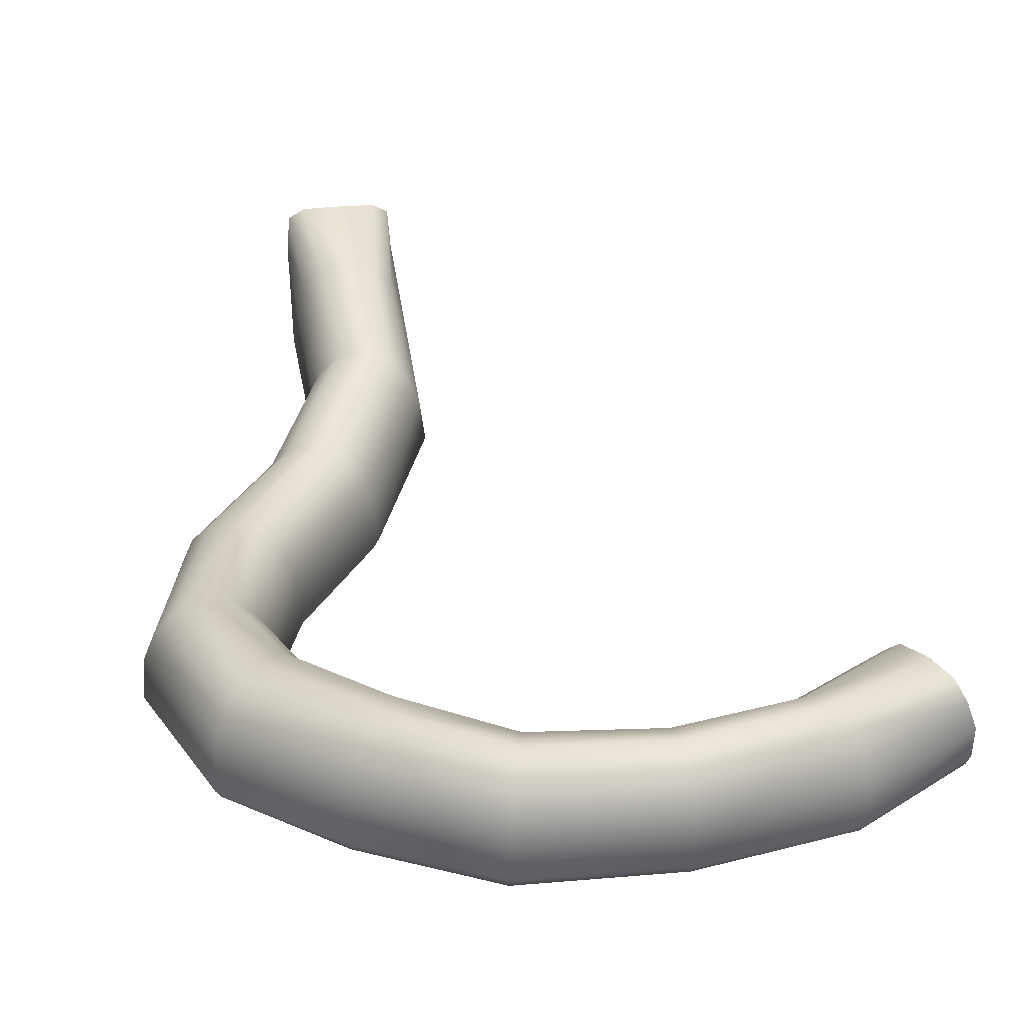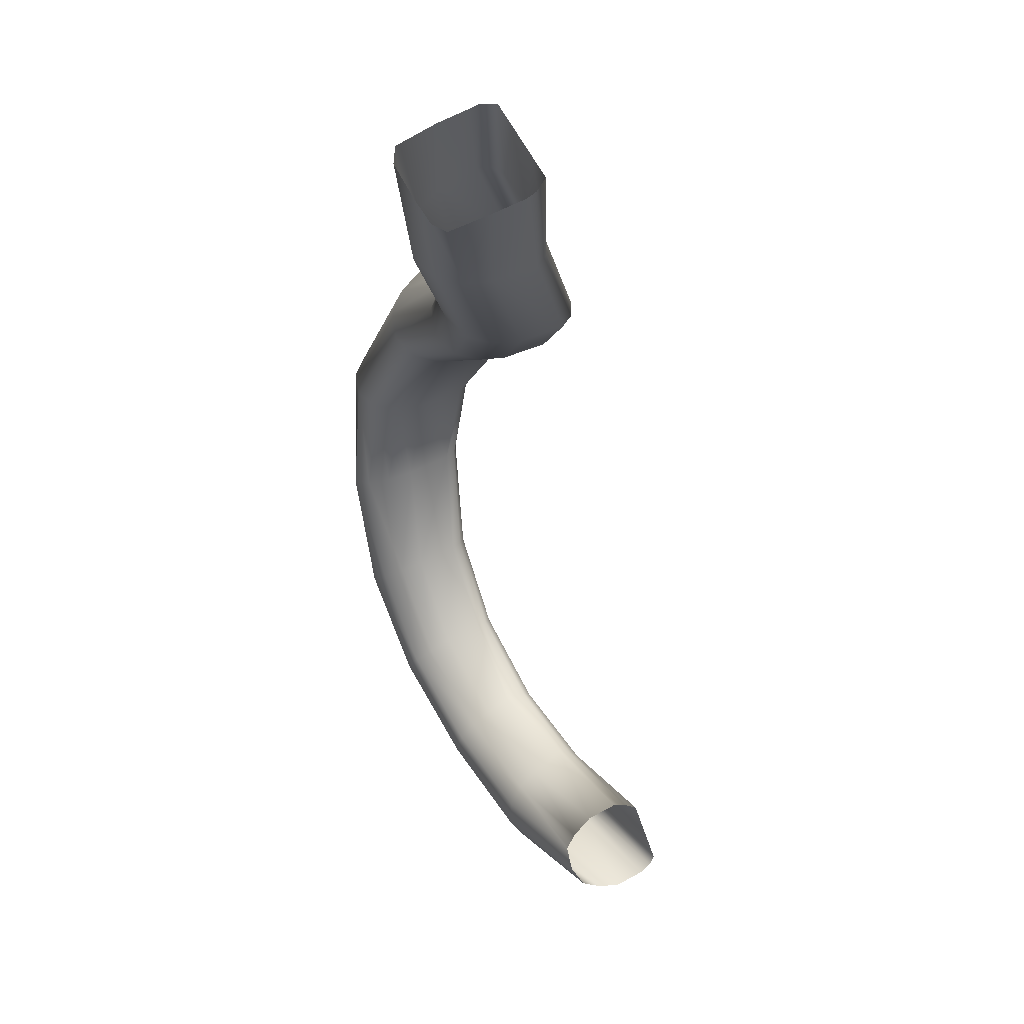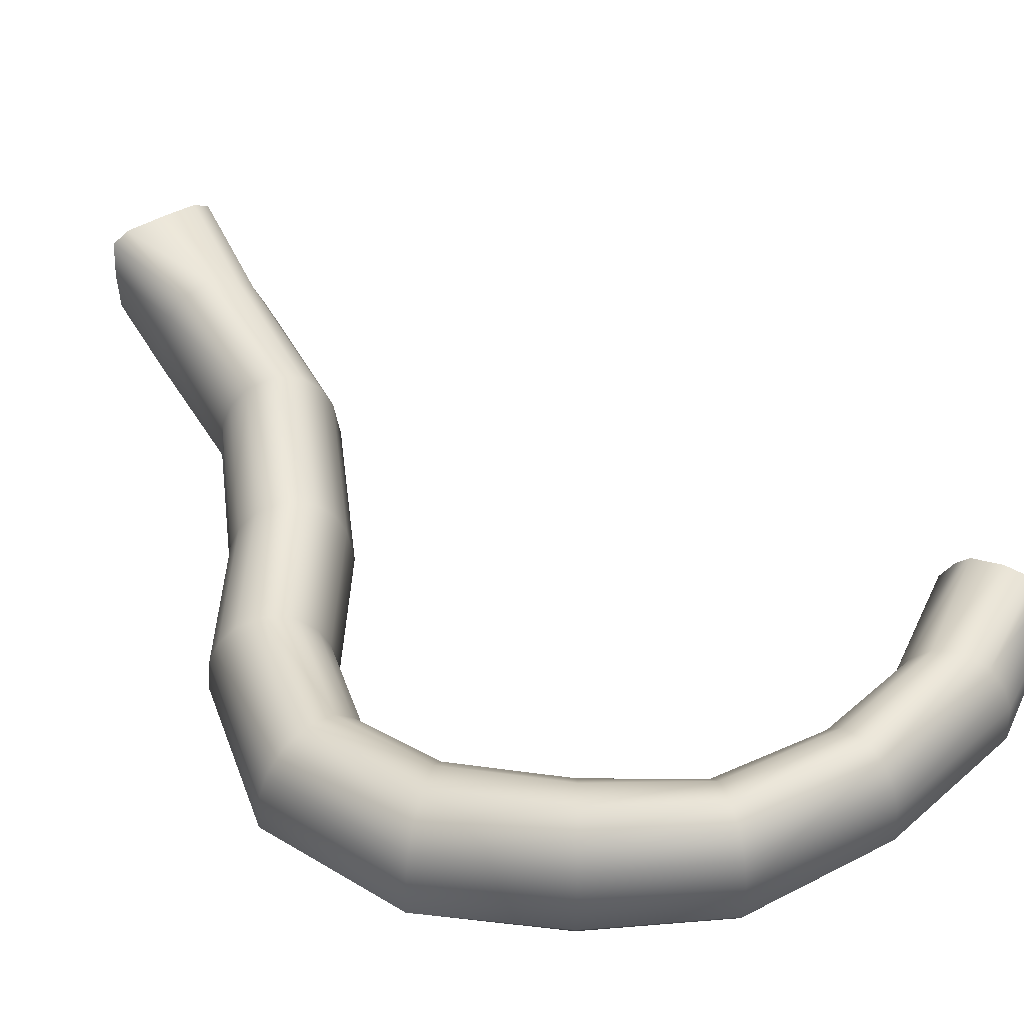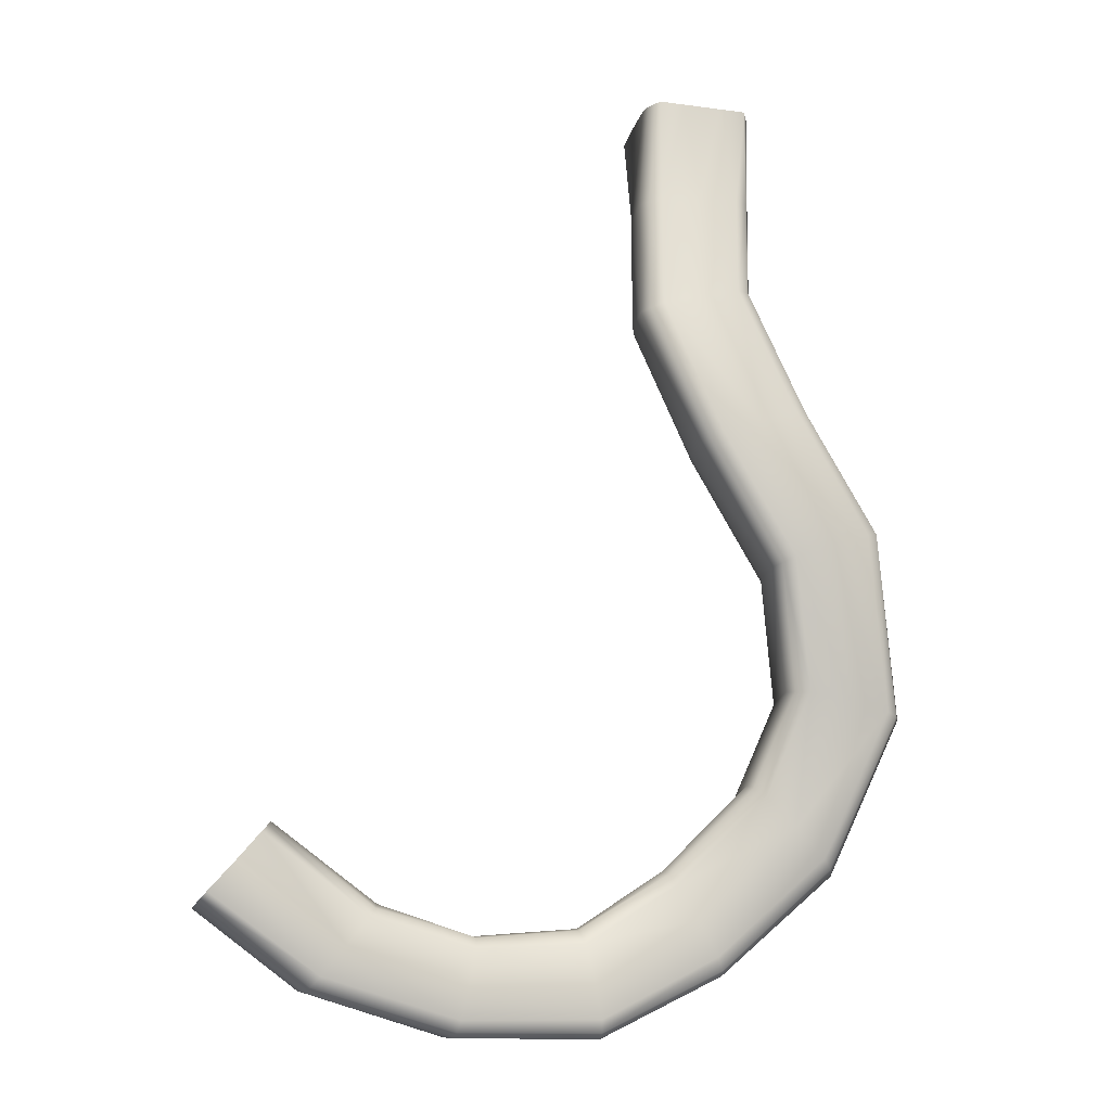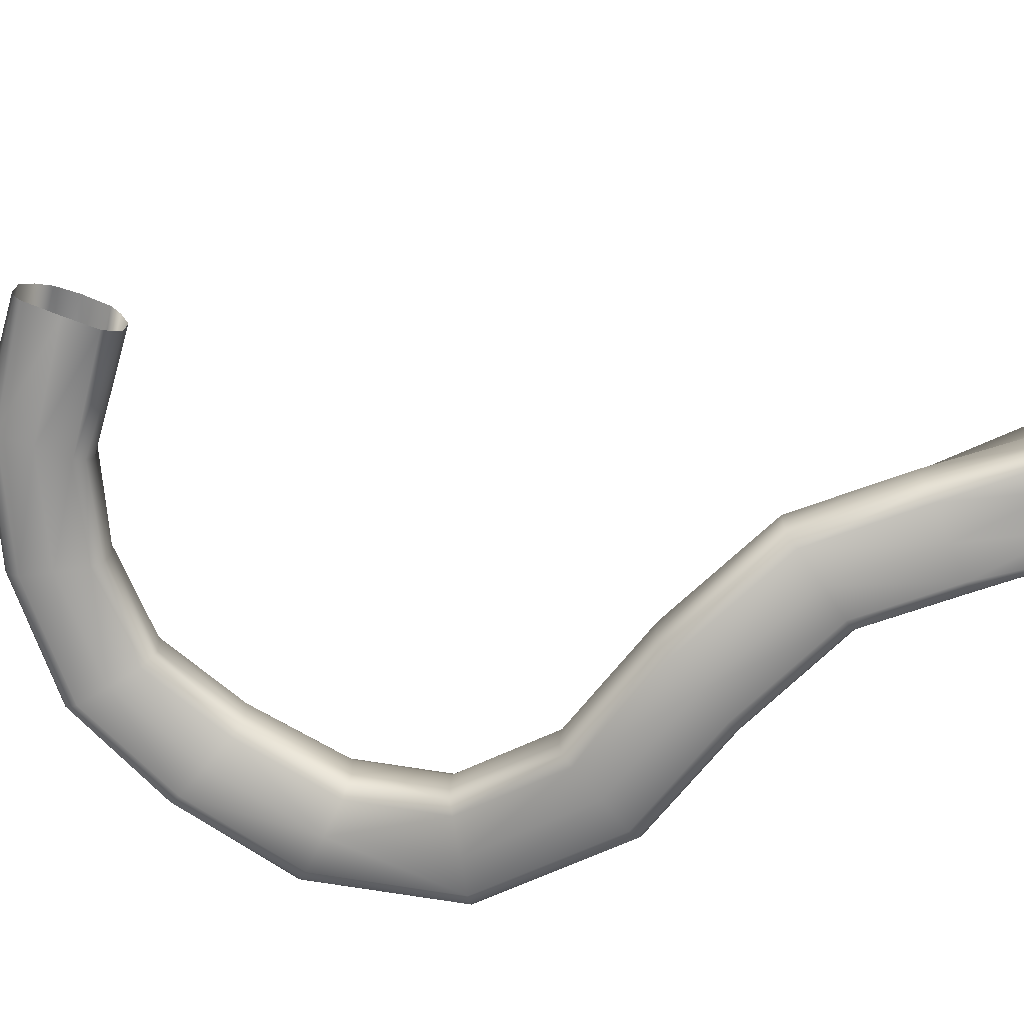
<metadata>
{"format":"obj","ext":"obj","renderer":"f3d","projection":"perspective","resolution":1024,"background":"white","views":[{"elev":40.7,"azim":173.9,"up":"+Y"},{"elev":65.9,"azim":-118.7,"up":"+Z"},{"elev":52.5,"azim":150.4,"up":"+Y"},{"elev":-16.9,"azim":-15.1,"up":"+Z"},{"elev":-73.2,"azim":-70.9,"up":"+Y"}]}
</metadata>
<code>
g CM_Tunnel_06
v 2372 -631 3888
v 2199 -531.1 3466
v 2187 -563.9 3479
v 2355 -664.9 3890
v 2360 -508.2 3890
v 2191 -407.5 3475
v 2332 -438.4 3895
v 2171 -337.2 3495
v 2283 -380.6 3904
v 2135 -279 3531
v 2208 -353.4 3917
v 2081 -251.6 3585
v 2026 -279.1 3639
v 2133 -380.7 3930
v 1992 -338.3 3673
v 2085 -439.4 3938
v 1972 -411.7 3692
v 2058 -511.8 3942
v 2044 -639.2 3944
v 1961 -540.8 3702
v 2059 -672.4 3939
v 2096 -692.4 3935
v 1999 -593.7 3664
v 1999 -593.7 3664
v 1970 -573.2 3689
v 2059 -672.4 3939
v 2320 -688.5 3897
v 2161 -589.1 3503
v 2080 -598 3584
v 2208 -697.1 3916
v 1578 -440 3041
v 1188 -433.2 3034
v 1195 -455.1 3063
v 1573 -462.2 3074
v 1181 -295.9 3034
v 1184 -403.7 3021
v 1582 -409.2 3029
v 1577 -296.9 3040
v 1183 -234.9 3058
v 1570 -233.2 3064
v 1189 -184.7 3100
v 1559 -180.6 3108
v 1200 -161.8 3163
v 1543 -156.2 3174
v 1529 -181.6 3240
v 1214 -186.8 3224
v 1521 -235.4 3281
v 1224 -238.9 3261
v 1517 -299.6 3304
v 1231 -300.7 3282
v 1517 -411.5 3316
v 1239 -375.9 3291
v 1529 -463.8 3270
v 1232 -458.3 3247
v 1237 -436.2 3280
v 1514 -441.7 3307
v 1551 -469.7 3172
v 1214 -463.3 3155
v 1232 -458.3 3247
v 1529 -463.8 3270
v 504.5 -503.5 3345
v 517.6 -524.3 3361
v 820.1 -481.5 3161
v 820.1 -481.5 3161
v 797.7 -460 3135
v 504.5 -503.5 3345
v 497.1 -380.9 3336
v 497.1 -468.9 3336
v 787.1 -431.3 3127
v 786.1 -323.5 3141
v 516.4 -322 3359
v 797.2 -262.1 3163
v 821.4 -211.2 3201
v 543.5 -275.9 3392
v 862.1 -186.9 3255
v 589.8 -258.1 3447
v 906.2 -210.5 3307
v 641.9 -268 3509
v 936.4 -261.6 3338
v 663.1 -306 3534
v 956 -322.8 3354
v 682.6 -371.9 3557
v 971.9 -429.9 3359
v 682.6 -461.6 3557
v 946 -480.6 3320
v 650.9 -524.3 3520
v 670.7 -493 3543
v 961.4 -460.6 3344
v 883.1 -487.7 3240
v 586.7 -524.3 3441
v 650.9 -524.3 3520
v 946 -480.6 3320
v 2187 -563.9 3479
v 2199 -531.1 3466
v 1912 -443.1 3199
v 1905 -474.4 3210
v 2080 -598 3584
v 2161 -589.1 3503
v 1886 -497.8 3243
v 1830 -504.4 3337
v 1906 -326.3 3209
v 2191 -407.5 3475
v 1892 -259.9 3232
v 2171 -337.2 3495
v 1868 -204.8 3274
v 2135 -279 3531
v 1830 -178.9 3337
v 2081 -251.6 3585
v 1793 -204.8 3400
v 2026 -279.1 3639
v 1770 -260.4 3440
v 1992 -338.3 3673
v 1972 -411.7 3692
v 1756 -326.8 3463
v 1961 -540.8 3702
v 1749 -443.1 3475
v 1999 -593.7 3664
v 1775 -497.8 3431
v 1757 -477.2 3463
v 1970 -573.2 3689
v 797.7 -460 3135
v 1188 -433.2 3034
v 1195 -455.1 3063
v 820.1 -481.5 3161
v 883.1 -487.7 3240
v 946 -480.6 3320
v 961.4 -460.6 3344
v 1578 -440 3041
v 1573 -462.2 3074
v 1886 -497.8 3243
v 1905 -474.4 3210
v 1830 -504.4 3337
v 1551 -469.7 3172
v 1529 -463.8 3270
v 1529 -463.8 3270
v 1775 -497.8 3431
v 1830 -504.4 3337
v 1577 -296.9 3040
v 1582 -409.2 3029
v 1570 -233.2 3064
v 1559 -180.6 3108
v 1543 -156.2 3174
v 1529 -181.6 3240
v 1521 -235.4 3281
v 1517 -299.6 3304
v 1517 -411.5 3316
v 1757 -477.2 3463
v 1514 -441.7 3307
v 2355 -664.9 3890
v 2187 -563.9 3479
v 2161 -589.1 3503
v 2320 -688.5 3897
v 2161 -589.1 3503
v 2187 -563.9 3479
v 1905 -474.4 3210
v 1886 -497.8 3243
v 1578 -440 3041
v 1188 -433.2 3034
v 1195 -455.1 3063
v 1578 -440 3041
v 504.5 -503.5 3345
v 2059 -672.4 3939
v 1970 -573.2 3689
v 1970 -573.2 3689
v 1514 -441.7 3307
v 1237 -436.2 3280
v 961.4 -460.6 3344
v 1514 -441.7 3307
v 1757 -477.2 3463
v 1775 -497.8 3431
v 1529 -463.8 3270
v 670.7 -493 3543
v 2096 -692.4 3935
v 2208 -697.1 3916
v 2080 -598 3584
v 1999 -593.7 3664
v 1775 -497.8 3431
v 1999 -593.7 3664
v 1573 -462.2 3074
v 946 -480.6 3320
v 1551 -469.7 3172
v 1830 -504.4 3337
v 1886 -497.8 3243
v 1573 -462.2 3074
v 820.1 -481.5 3161
v 517.6 -524.3 3361
v 1939 -716 5343
v 1903 -736.3 5344
v 1933 -733.8 5628
v 1955 -690.9 5628
v 1943 -558.5 5348
v 1955 -679.6 5349
v 1954 -655.9 5628
v 1955 -568.2 5628
v 1915 -489.7 5346
v 1945 -447.9 5628
v 1866 -432.7 5341
v 1900 -419.8 5628
v 1792 -405.9 5334
v 1786 -417.1 5628
v 1717 -432.7 5327
v 1700 -420 5628
v 1670 -490.5 5323
v 1660 -444.7 5628
v 1654 -563.8 5628
v 1644 -560.9 5320
v 1651 -661.5 5628
v 1629 -685 5319
v 1657 -693.8 5628
v 1647 -719.8 5317
v 1939 -716 5343
v 1955 -690.9 5628
v 1647 -719.8 5317
v 1657 -693.8 5628
v 1682 -733.8 5628
v 1681 -738.6 5324
v 1860 -733.8 5628
v 1933 -733.8 5628
v 1903 -736.3 5344
v 1792 -744.1 5334
v 1754 -733.8 5628
v 1792 -744.1 5334
v 1681 -738.6 5324
v 1682 -733.8 5628
v 1860 -733.8 5628
v 2320 -688.5 3897
v 2208 -697.1 3916
v 2128 -812.4 4319
v 2128 -812.4 4319
v 2233 -804.3 4358
v 2320 -688.5 3897
v 2024 -839.8 4680
v 2233 -804.3 4358
v 2128 -812.4 4319
v 1918 -847.9 4641
v 2268 -782.3 4368
v 2355 -664.9 3890
v 2320 -688.5 3897
v 2233 -804.3 4358
v 2058 -818.4 4689
v 2268 -782.3 4368
v 2233 -804.3 4358
v 2233 -804.3 4358
v 2024 -839.8 4680
v 2058 -818.4 4689
v 2283 -747.1 4376
v 2268 -782.3 4368
v 2283 -747.1 4376
v 2268 -782.3 4368
v 2058 -818.4 4689
v 2073 -782.8 4698
v 2271 -625.2 4372
v 2061 -661.2 4694
v 2271 -625.2 4372
v 2245 -555.9 4363
v 2245 -555.9 4363
v 2035 -592 4685
v 2198 -498.5 4346
v 2198 -498.5 4346
v 1989 -534.7 4668
v 2128 -471.4 4319
v 2128 -471.4 4319
v 1918 -507.8 4642
v 2057 -498.5 4293
v 2057 -498.5 4293
v 1847 -534.8 4616
v 2012 -556.8 4277
v 2012 -556.8 4277
v 1803 -592.9 4599
v 1987 -628.2 4267
v 1987 -628.2 4267
v 1778 -664 4590
v 1973 -753.9 4262
v 1973 -753.9 4262
v 1764 -789.2 4584
v 1990 -787.9 4264
v 1781 -823.4 4587
v 1990 -787.9 4264
v 2096 -692.4 3935
v 2059 -672.4 3939
v 1990 -787.9 4264
v 2023 -807.3 4280
v 2023 -807.3 4280
v 1990 -787.9 4264
v 1781 -823.4 4587
v 1813 -842.6 4602
v 2208 -697.1 3916
v 2096 -692.4 3935
v 2023 -807.3 4280
v 2128 -812.4 4319
v 2023 -807.3 4280
v 2023 -807.3 4280
v 1813 -842.6 4602
v 1918 -847.9 4641
v 1910 -787.9 5040
v 1925 -751.9 5048
v 1925 -751.9 5048
v 1910 -787.9 5040
v 1914 -630.6 5046
v 1914 -630.6 5046
v 1887 -561.6 5038
v 1887 -561.6 5038
v 1839 -504.4 5026
v 1839 -504.4 5026
v 1767 -477.5 5006
v 1767 -477.5 5006
v 1694 -504.5 4986
v 1694 -504.5 4986
v 1649 -562.4 4974
v 1649 -562.4 4974
v 1623 -633.1 4966
v 1623 -633.1 4966
v 1609 -757.8 4962
v 1609 -757.8 4962
v 1627 -792.3 4963
v 1627 -792.3 4963
v 1813 -842.6 4602
v 1781 -823.4 4587
v 1627 -792.3 4963
v 1659 -811.3 4976
v 1659 -811.3 4976
v 1627 -792.3 4963
v 1647 -719.8 5317
v 1647 -719.8 5317
v 1681 -738.6 5324
v 1659 -811.3 4976
v 1918 -847.9 4641
v 1813 -842.6 4602
v 1659 -811.3 4976
v 1767 -816.7 5005
v 1792 -744.1 5334
v 1767 -816.7 5005
v 1659 -811.3 4976
v 1681 -738.6 5324
v 1875 -808.8 5035
v 2024 -839.8 4680
v 1903 -736.3 5344
v 1875 -808.8 5035
v 1767 -816.7 5005
v 1792 -744.1 5334
v 1910 -787.9 5040
v 2058 -818.4 4689
v 2024 -839.8 4680
v 1875 -808.8 5035
v 1939 -716 5343
v 1910 -787.9 5040
v 1875 -808.8 5035
v 1903 -736.3 5344
f 21 22 23
f 81 82 80
f 82 81 83
f 52 83 81
f 83 52 166
f 165 166 52
f 166 167 83
f 84 83 167
f 83 84 82
f 167 172 84
f 79 80 78
f 80 79 81
f 50 81 79
f 81 50 52
f 51 52 50
f 52 51 165
f 79 78 77
f 76 77 78
f 77 76 75
f 74 75 76
f 75 74 73
f 71 73 74
f 50 49 51
f 49 50 48
f 79 48 50
f 48 79 46
f 77 46 79
f 46 77 43
f 75 43 77
f 43 75 41
f 73 41 75
f 41 73 39
f 72 39 73
f 39 72 35
f 70 35 72
f 35 70 36
f 69 36 70
f 36 69 121
f 68 121 69
f 121 68 161
f 68 69 67
f 70 67 69
f 67 70 71
f 72 71 70
f 71 72 73
f 48 47 49
f 47 48 45
f 46 45 48
f 45 46 44
f 43 44 46
f 44 43 42
f 41 42 43
f 42 41 40
f 39 40 41
f 40 39 38
f 35 38 39
f 38 35 37
f 36 37 35
f 37 36 122
f 121 122 36
f 122 157 37
f 253 254 248
f 254 253 256
f 257 256 253
f 256 257 259
f 260 259 257
f 259 260 262
f 263 262 260
f 262 263 265
f 266 265 263
f 265 266 268
f 269 268 266
f 268 269 271
f 272 271 269
f 271 272 274
f 275 274 272
f 274 275 277
f 313 277 275
f 277 313 315
f 277 278 274
f 250 295 251
f 296 251 295
f 251 296 253
f 299 253 296
f 253 299 257
f 301 257 299
f 257 301 260
f 303 260 301
f 260 303 263
f 305 263 303
f 263 305 266
f 307 266 305
f 266 307 269
f 309 269 307
f 269 309 272
f 311 272 309
f 272 311 275
f 313 275 311
f 249 250 248
f 251 248 250
f 248 251 253
f 111 112 113
f 112 111 110
f 109 110 111
f 110 109 108
f 107 108 109
f 108 107 106
f 105 106 107
f 106 105 104
f 103 104 105
f 104 103 102
f 101 102 103
f 102 101 94
f 95 94 101
f 94 95 93
f 96 93 95
f 160 96 95
f 95 139 160
f 139 95 138
f 101 138 95
f 138 101 140
f 103 140 101
f 140 103 141
f 105 141 103
f 141 105 142
f 107 142 105
f 142 107 143
f 109 143 107
f 143 109 111
f 114 113 115
f 113 114 111
f 144 111 114
f 111 144 143
f 114 145 144
f 145 114 116
f 115 116 114
f 116 115 164
f 164 147 116
f 146 116 147
f 116 146 145
f 147 148 146
f 191 300 297
f 300 191 302
f 195 302 191
f 302 195 304
f 197 304 195
f 304 197 306
f 199 306 197
f 306 199 308
f 201 308 199
f 308 201 203
f 202 203 201
f 203 202 204
f 312 310 203
f 308 203 310
f 298 211 297
f 192 297 211
f 297 192 191
f 211 212 192
f 193 192 212
f 192 193 191
f 194 191 193
f 191 194 195
f 196 195 194
f 195 196 197
f 198 197 196
f 197 198 199
f 200 199 198
f 199 200 201
f 202 201 200
f 206 312 203
f 312 206 314
f 208 314 206
f 314 208 210
f 210 316 314
f 208 209 210
f 209 208 207
f 206 207 208
f 207 206 205
f 203 205 206
f 205 203 204
f 9 10 8
f 10 9 11
f 261 11 9
f 11 261 14
f 264 14 261
f 14 264 16
f 267 16 264
f 16 267 18
f 270 18 267
f 18 270 19
f 273 19 270
f 19 273 276
f 276 162 19
f 20 19 162
f 19 20 18
f 17 18 20
f 18 17 16
f 15 16 17
f 16 15 14
f 13 14 15
f 14 13 11
f 12 11 13
f 11 12 10
f 162 163 20
f 5 6 2
f 6 5 7
f 255 7 5
f 7 255 9
f 258 9 255
f 9 258 261
f 7 8 6
f 8 7 9
f 1 2 3
f 2 1 5
f 252 5 1
f 5 252 255
f 1 246 252
f 246 1 4
f 3 4 1
f 4 247 246
f 126 127 54
f 55 54 127
f 54 55 53
f 56 53 55
f 64 65 66
f 65 64 158
f 159 158 64
f 291 235 234
f 232 234 235
f 234 232 233
f 87 85 86
f 85 87 88
f 90 185 186
f 185 90 89
f 91 89 90
f 89 91 92
f 99 97 98
f 97 99 100
f 177 97 100
f 97 177 178
f 119 117 118
f 117 119 120
f 125 123 124
f 123 125 58
f 180 58 125
f 58 180 59
f 58 179 123
f 179 58 57
f 59 57 58
f 57 59 60
f 130 128 129
f 128 130 131
f 187 189 190
f 189 187 188
f 215 213 214
f 213 215 216
f 219 217 218
f 217 219 220
f 225 222 221
f 223 221 222
f 221 223 224
f 238 236 237
f 236 238 239
f 319 317 318
f 317 319 320
f 24 25 26
f 29 27 28
f 27 29 30
f 33 31 32
f 31 33 34
f 61 62 63
f 132 133 134
f 135 136 137
f 151 149 150
f 149 151 152
f 155 153 154
f 153 155 156
f 170 168 169
f 168 170 171
f 175 173 174
f 173 175 176
f 183 181 182
f 181 183 184
f 226 227 228
f 229 230 231
f 240 241 242
f 243 244 245
f 281 279 280
f 279 281 282
f 285 283 284
f 283 285 286
f 289 287 288
f 287 289 290
f 292 293 294
f 321 322 323
f 324 325 326
f 329 327 328
f 327 329 330
f 327 335 336
f 335 327 330
f 333 331 332
f 331 333 334
f 339 337 338
f 337 339 340
f 343 341 342
f 341 343 344
f 347 345 346
f 345 347 348

</code>
